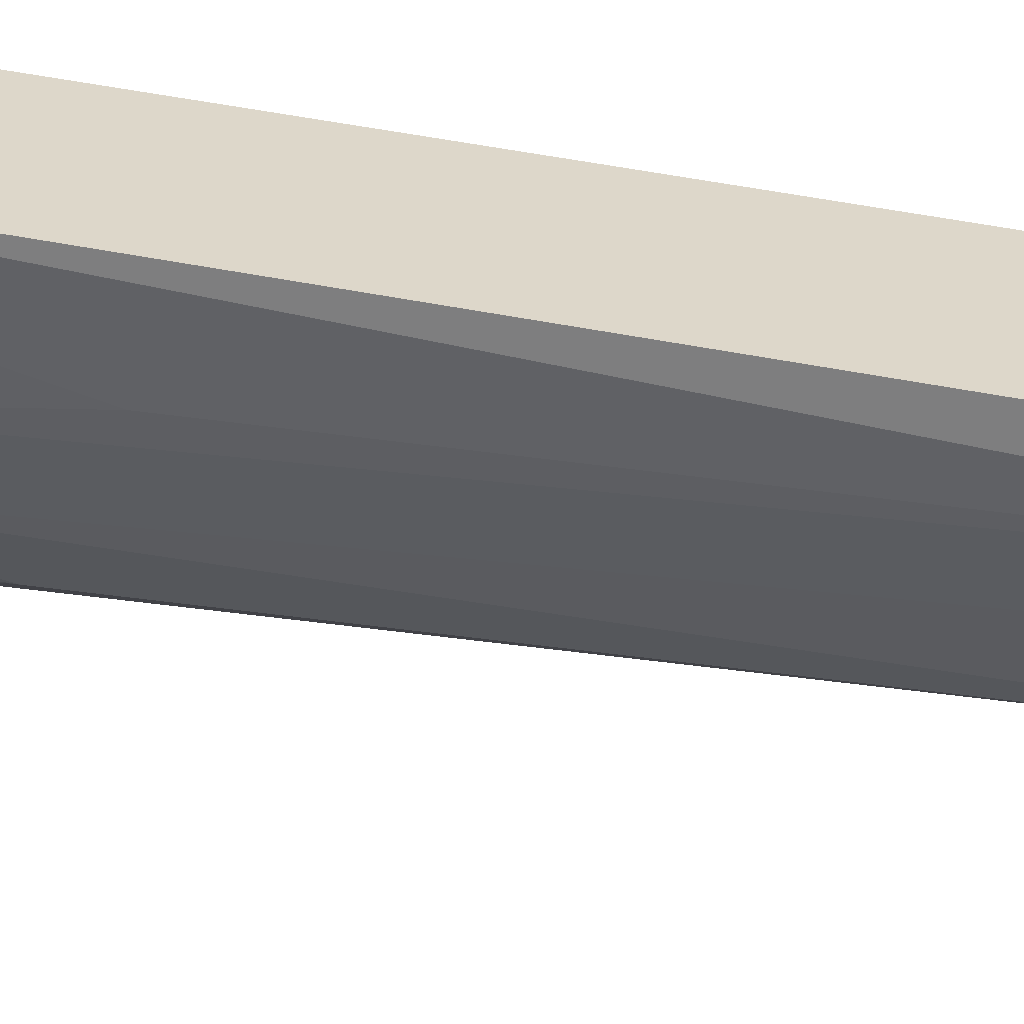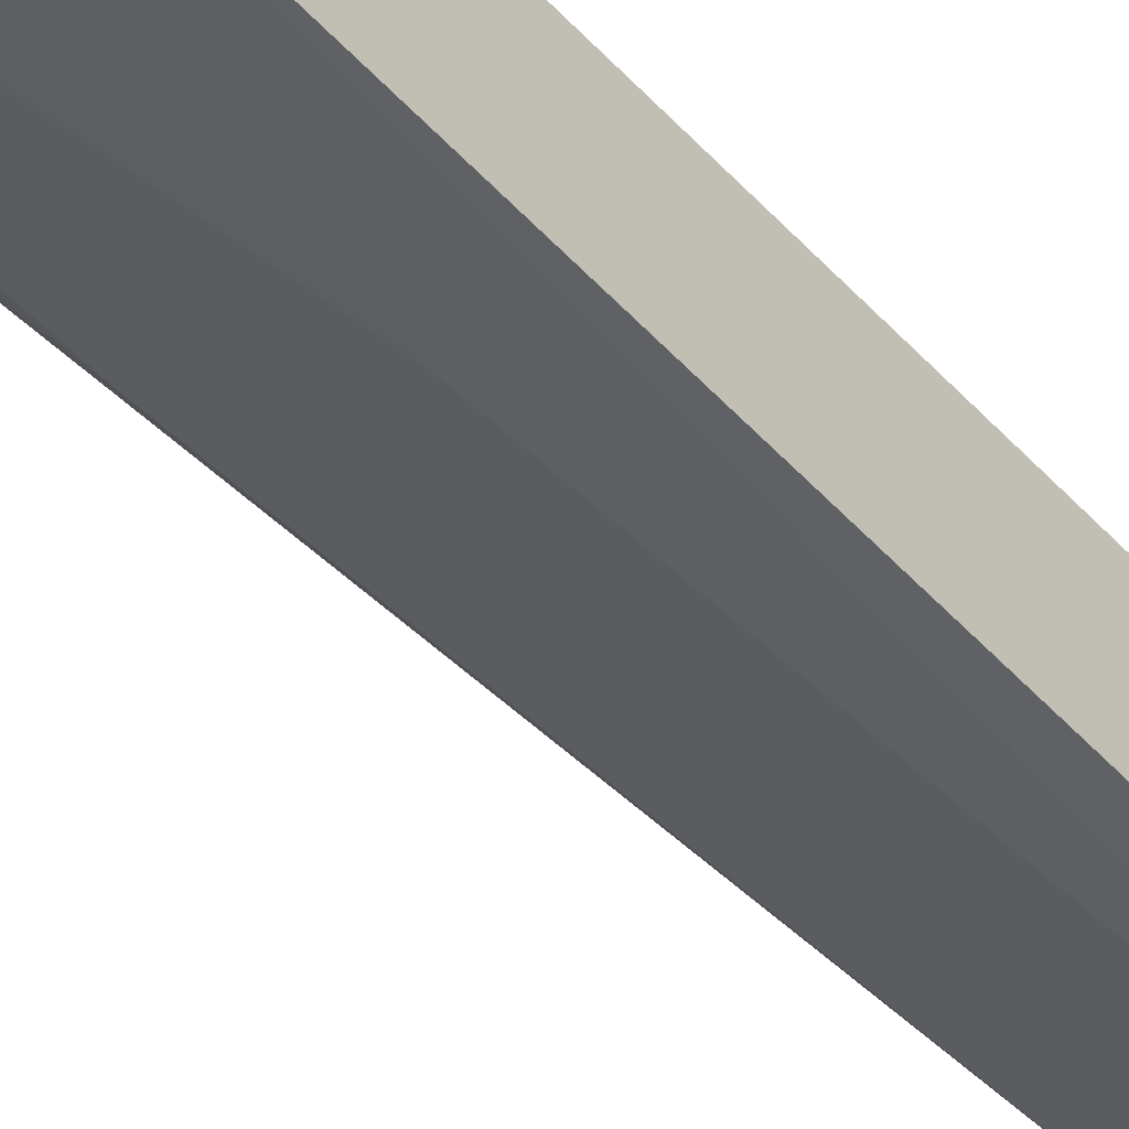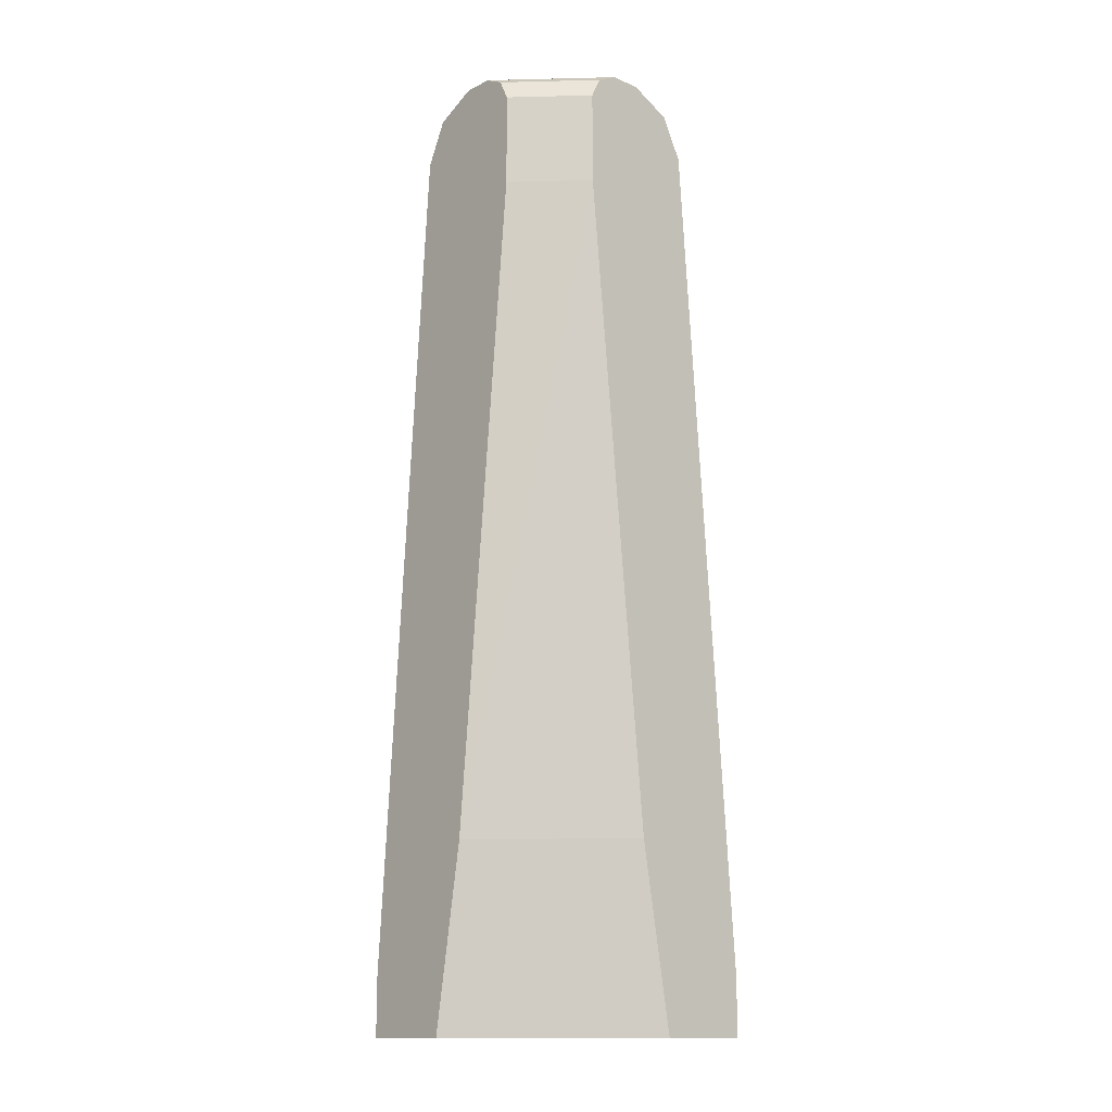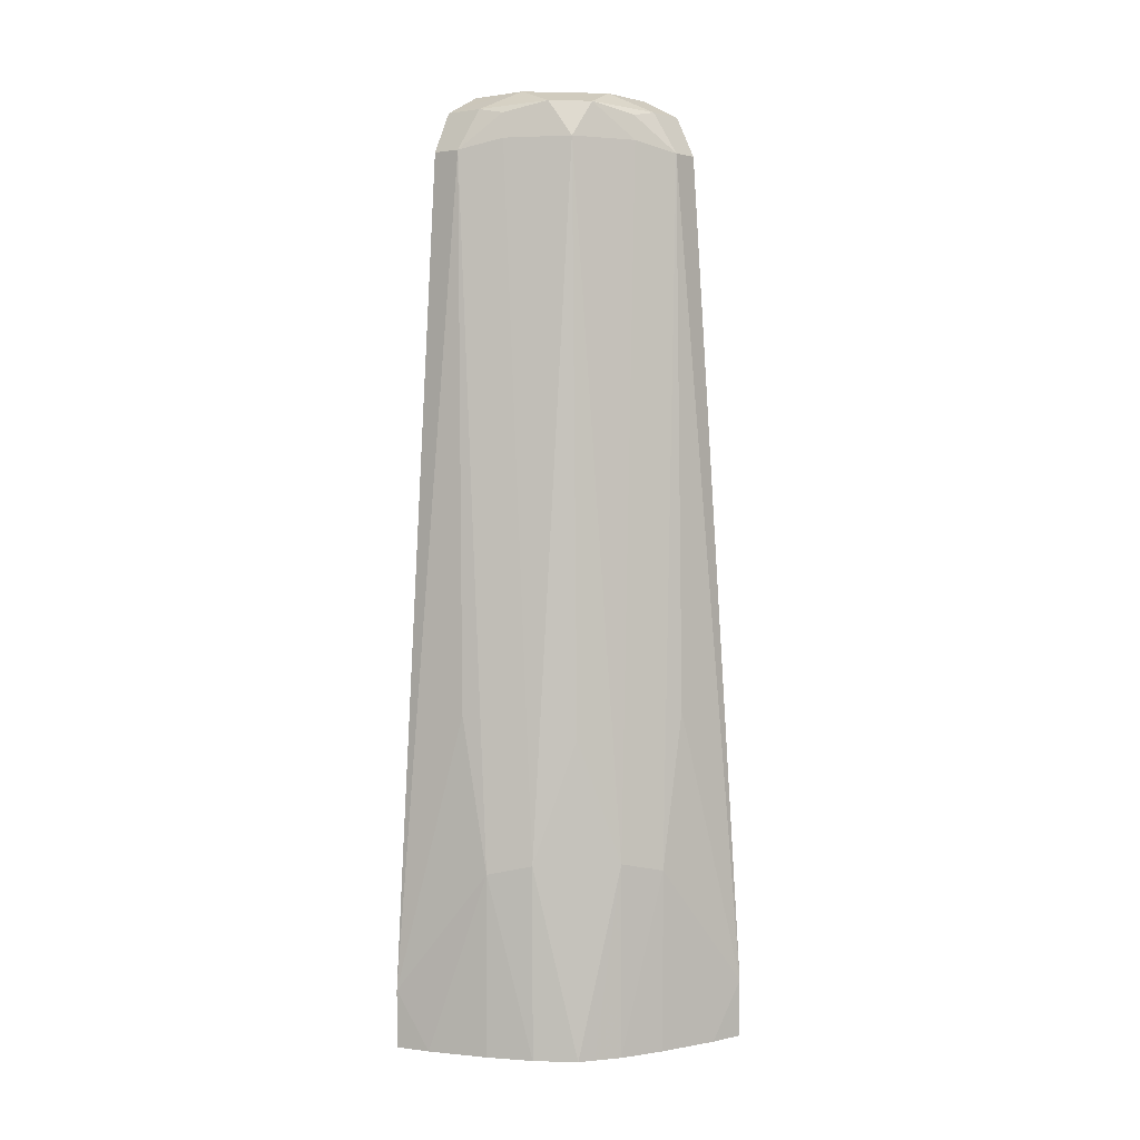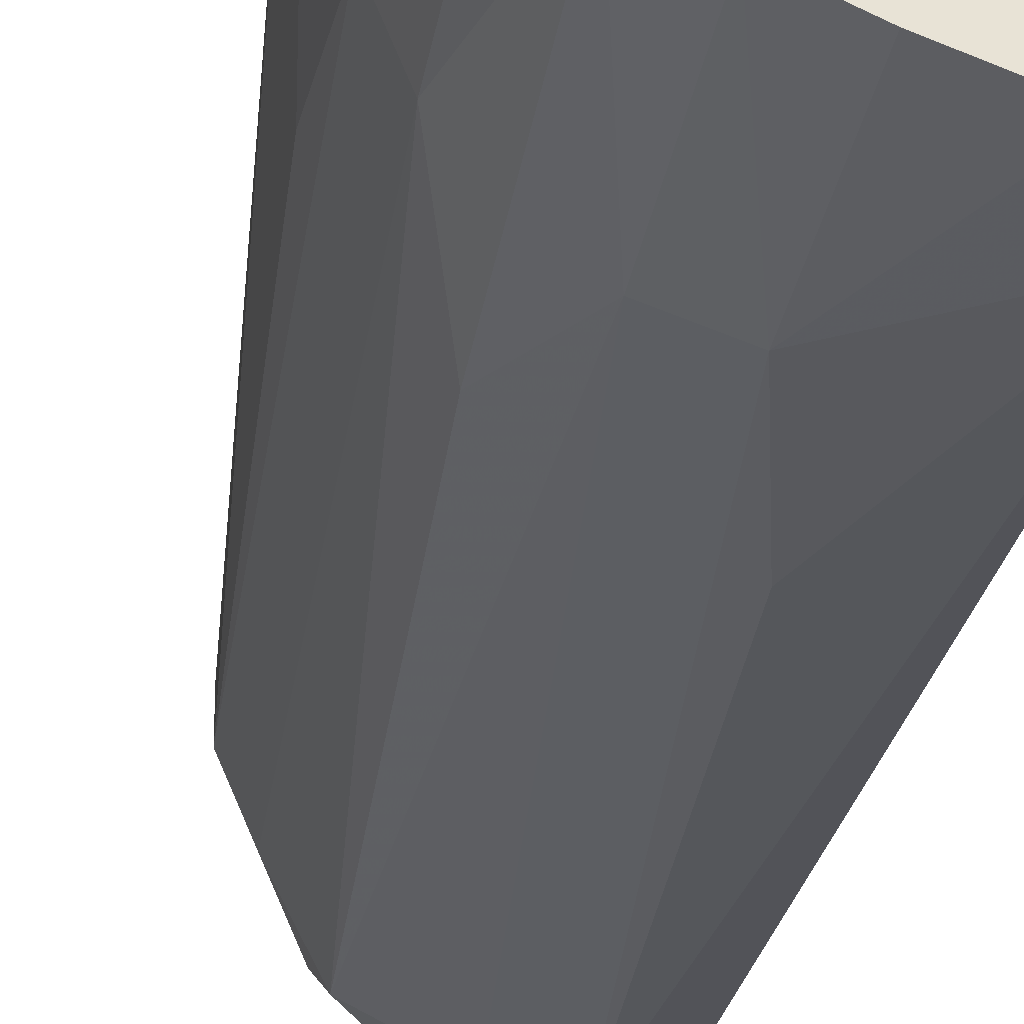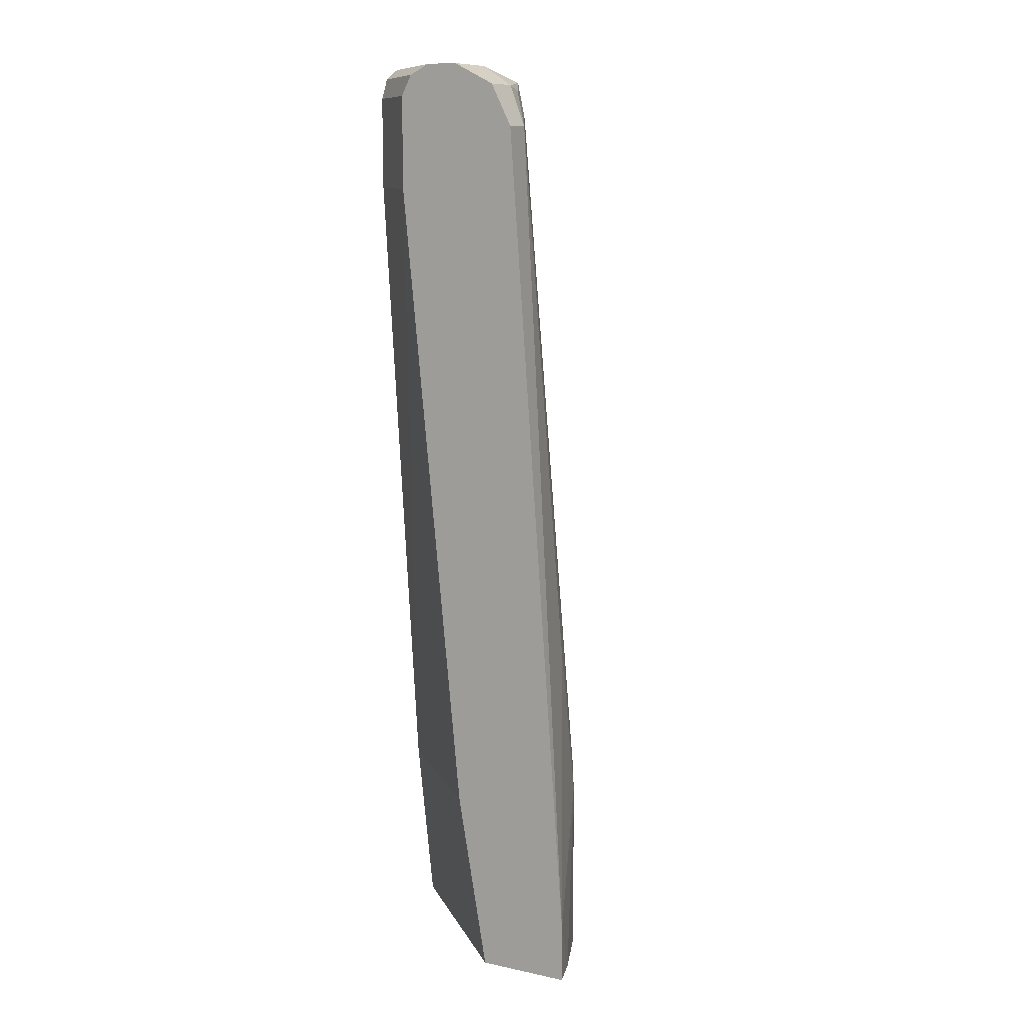
<metadata>
{"format":"obj","ext":"obj","renderer":"f3d","projection":"perspective","resolution":1024,"background":"white","views":[{"elev":-60.1,"azim":-102.6,"up":"+Y"},{"elev":-50.8,"azim":-141.3,"up":"+Y"},{"elev":-13.9,"azim":-132.2,"up":"+Z"},{"elev":3.5,"azim":38.5,"up":"+Z"},{"elev":-26.8,"azim":171.3,"up":"+Y"},{"elev":11.1,"azim":-62.8,"up":"+Z"}]}
</metadata>
<code>
v 0.0003218 -0.1041 0.315
v 0.104 -0.0006967 0.315
v 0.0003218 -0.1665 0.315
v 0.0003218 -0.08334 0.4375
v 0.1663 -0.0006967 0.315
v 0.08333 -0.0006967 0.4375
v 0.02338 -0.1602 0.315
v 0.0003218 -0.1665 0.354
v 0.0003218 -0.04168 0.875
v 0.1663 -0.0006967 0.3538
v 0.1602 -0.02339 0.315
v 0.04168 -0.0006967 0.875
v 0.06251 -0.1458 0.315
v 0.06251 -0.1458 0.4375
v 0.04168 -0.1458 0.5417
v 0.02085 -0.125 0.9167
v 0.0003218 -0.125 0.9167
v 0.0003218 -0.04168 0.9375
v 0.1458 -0.04168 0.5417
v 0.1458 -0.06251 0.4375
v 0.125 -0.0006967 0.9167
v 0.125 -0.02084 0.9167
v 0.1458 -0.06251 0.315
v 0.04168 -0.0006967 0.9375
v 0.09116 -0.1328 0.315
v 0.09026 -0.1319 0.4445
v 0.04862 -0.1111 0.9236
v 0.04515 -0.1076 0.941
v 0.02778 -0.1111 0.9444
v 0.0003218 -0.1248 0.917
v 0.0003218 -0.04861 0.9514
v 0.04862 -0.0006967 0.9514
v 0.1319 -0.09027 0.4445
v 0.1328 -0.09116 0.315
v 0.1111 -0.04861 0.9236
v 0.1246 -0.0006967 0.9174
v 0.1111 -0.02779 0.9444
v 0.1076 -0.04514 0.941
v 0.1067 -0.1225 0.315
v 0.1162 -0.1162 0.315
v 0.1111 -0.1111 0.5278
v 0.09026 -0.09027 0.9236
v 0.07293 -0.09374 0.9479
v 0.04168 -0.08334 0.9584
v 0.0003218 -0.1045 0.9478
v 0.0003218 -0.1111 0.9444
v 0.0003218 -0.1144 0.9378
v 0.0003218 -0.04884 0.9515
v 0.04907 -0.0006967 0.9516
v 0.1225 -0.1067 0.315
v 0.09374 -0.07293 0.9479
v 0.1111 -0.0006967 0.9444
v 0.1048 -0.0006967 0.9476
v 0.08333 -0.04168 0.9584
v 0.06251 -0.06251 0.9584
v 0.0003218 -0.08334 0.9584
v 0.0003218 -0.06251 0.9584
v 0.06251 -0.0006967 0.9584
v 0.08333 -0.0006967 0.9584
f 1 2 5
f 29 44 45
f 29 43 44
f 28 43 29
f 27 43 28
f 27 42 43
f 26 42 27
f 26 41 42
f 26 40 41
f 26 39 40
f 25 39 26
f 22 38 35
f 22 37 38
f 22 36 37
f 21 36 22
f 20 35 33
f 20 22 35
f 20 34 23
f 20 33 34
f 19 22 20
f 18 32 24
f 18 31 32
f 16 30 17
f 16 29 30
f 16 28 29
f 16 27 28
f 29 45 46
f 14 16 15
f 29 46 47
f 31 48 49
f 53 59 54
f 51 54 55
f 48 58 49
f 48 57 58
f 44 56 45
f 44 57 56
f 44 58 57
f 44 59 58
f 44 54 59
f 44 55 54
f 43 55 44
f 43 51 55
f 42 51 43
f 37 51 38
f 37 54 51
f 37 53 54
f 37 52 53
f 36 52 37
f 35 51 42
f 35 38 51
f 33 42 41
f 33 35 42
f 33 40 50
f 33 41 40
f 31 49 32
f 29 47 30
f 14 27 16
f 33 50 34
f 14 25 26
f 2 4 6
f 1 4 2
f 1 9 4
f 1 18 9
f 1 31 18
f 1 48 31
f 1 57 48
f 1 56 57
f 1 45 56
f 1 46 45
f 1 47 46
f 1 30 47
f 1 17 30
f 1 3 8
f 1 7 3
f 1 13 7
f 1 25 13
f 1 39 25
f 1 40 39
f 1 50 40
f 1 34 50
f 1 23 34
f 1 11 23
f 1 5 11
f 14 26 27
f 2 6 12
f 2 12 24
f 1 8 17
f 2 32 49
f 13 25 14
f 2 24 32
f 11 20 23
f 10 22 19
f 10 21 22
f 10 20 11
f 10 19 20
f 9 18 24
f 8 16 17
f 8 15 16
f 8 14 15
f 7 14 8
f 7 13 14
f 9 24 12
f 2 53 52
f 2 58 59
f 6 9 12
f 2 59 53
f 2 52 36
f 2 36 21
f 2 49 58
f 2 21 10
f 2 10 5
f 3 7 8
f 4 9 6
f 5 10 11

</code>
